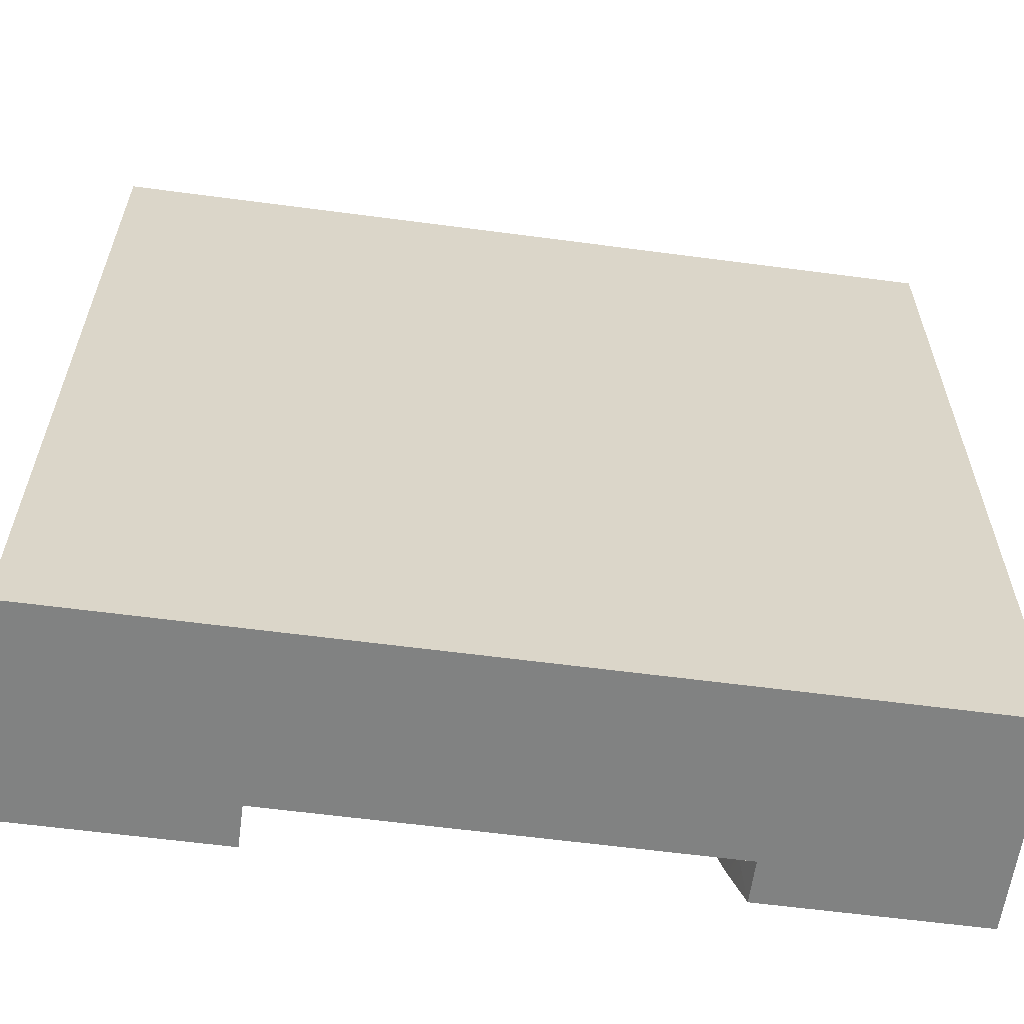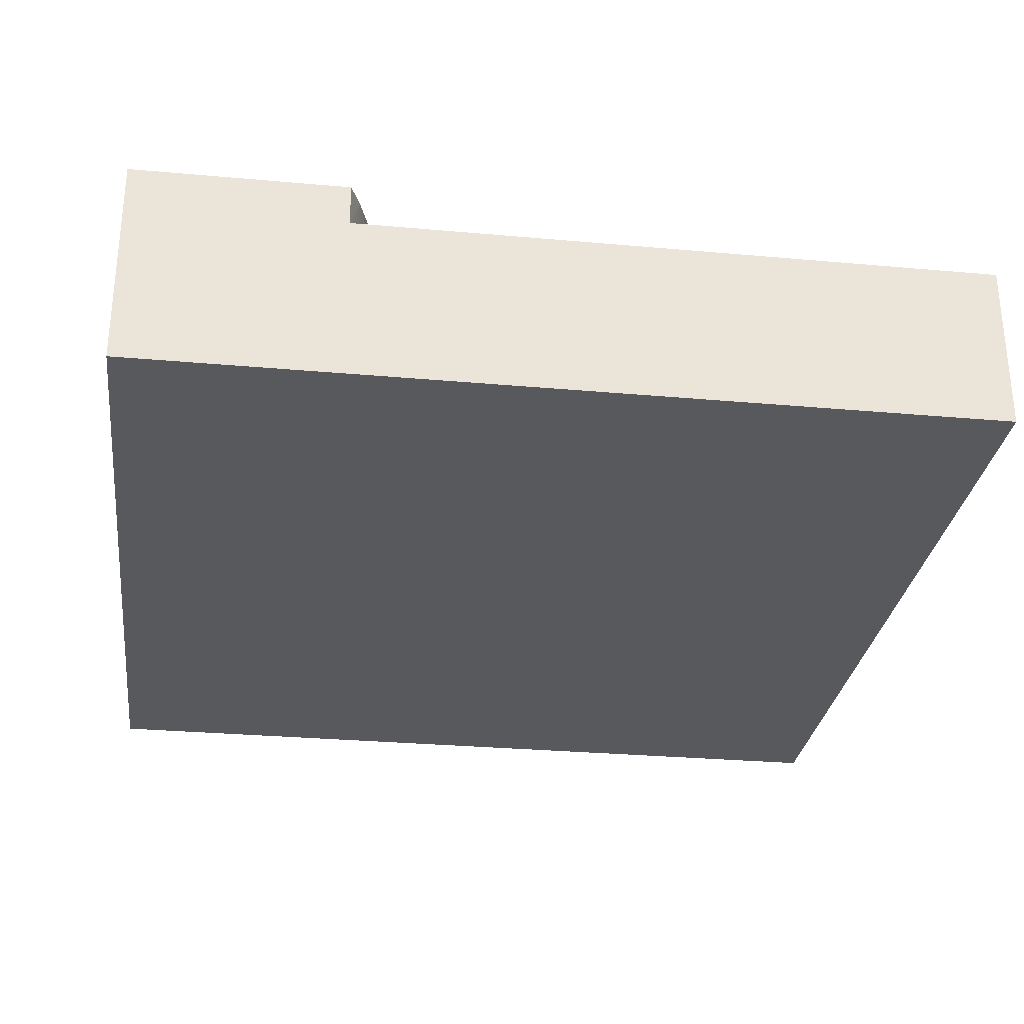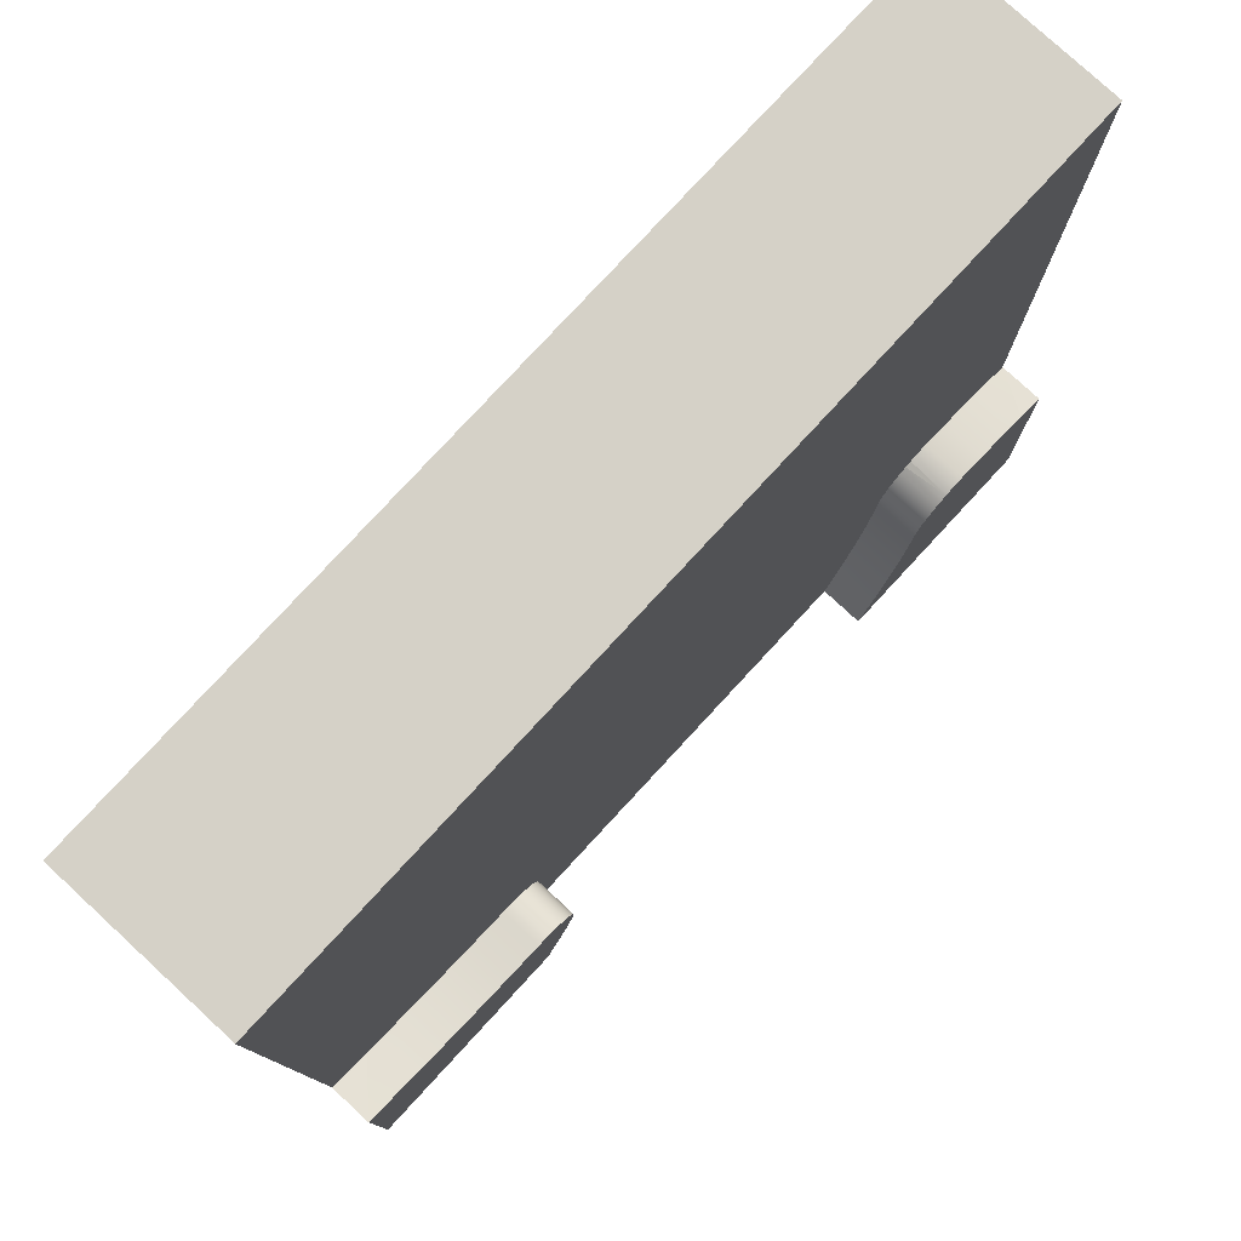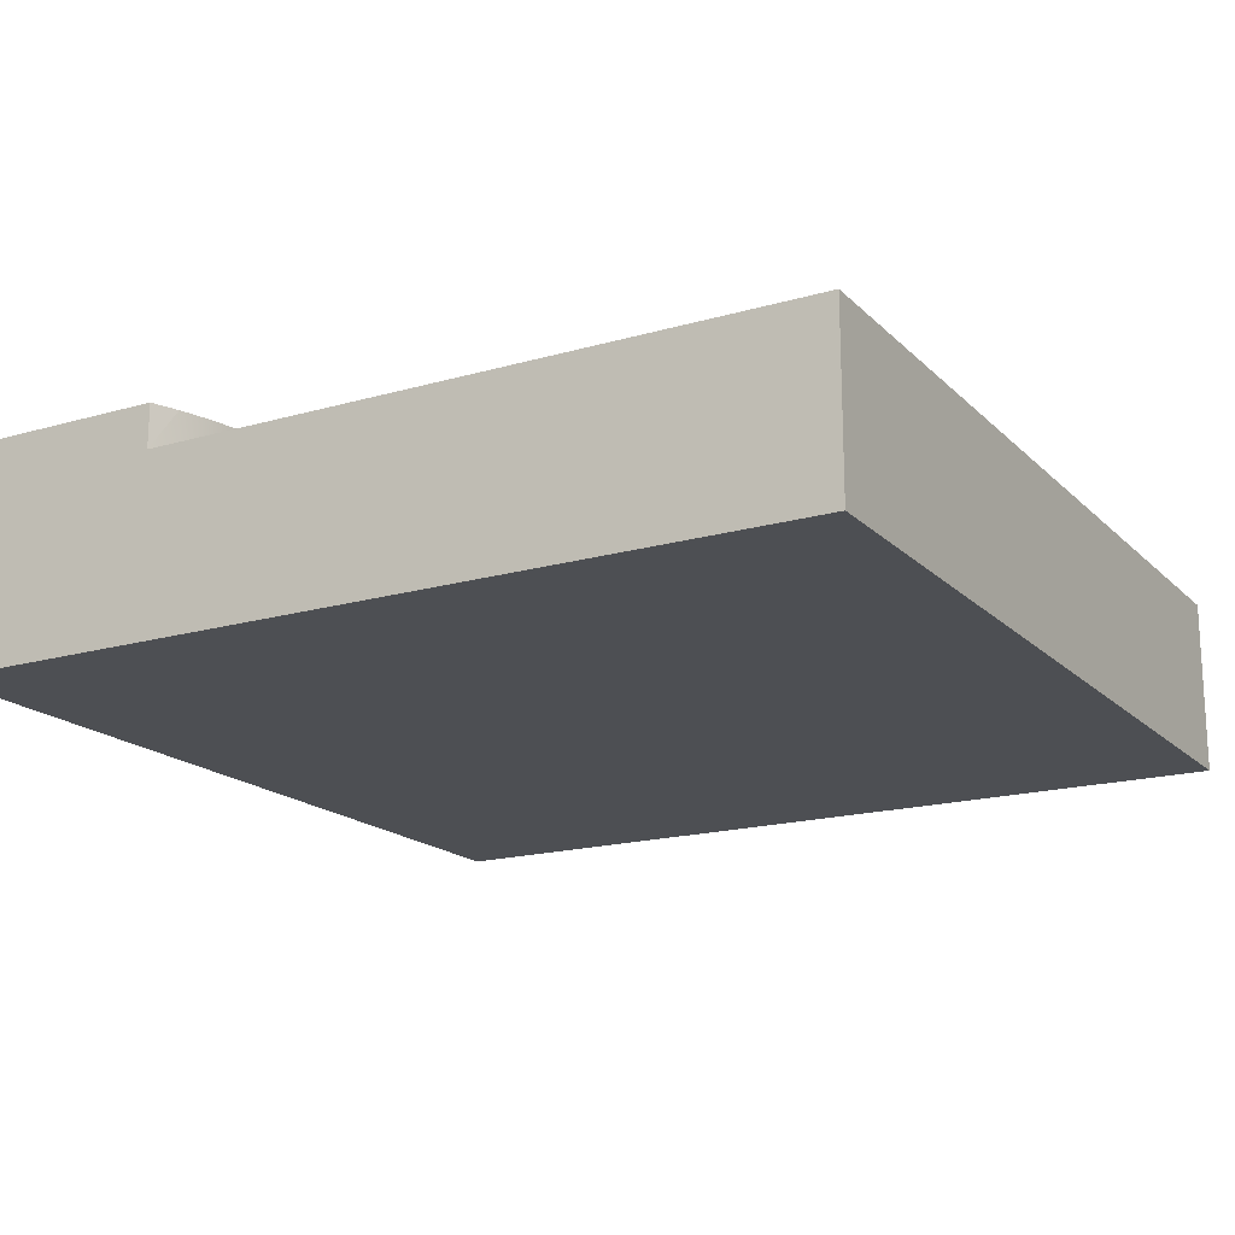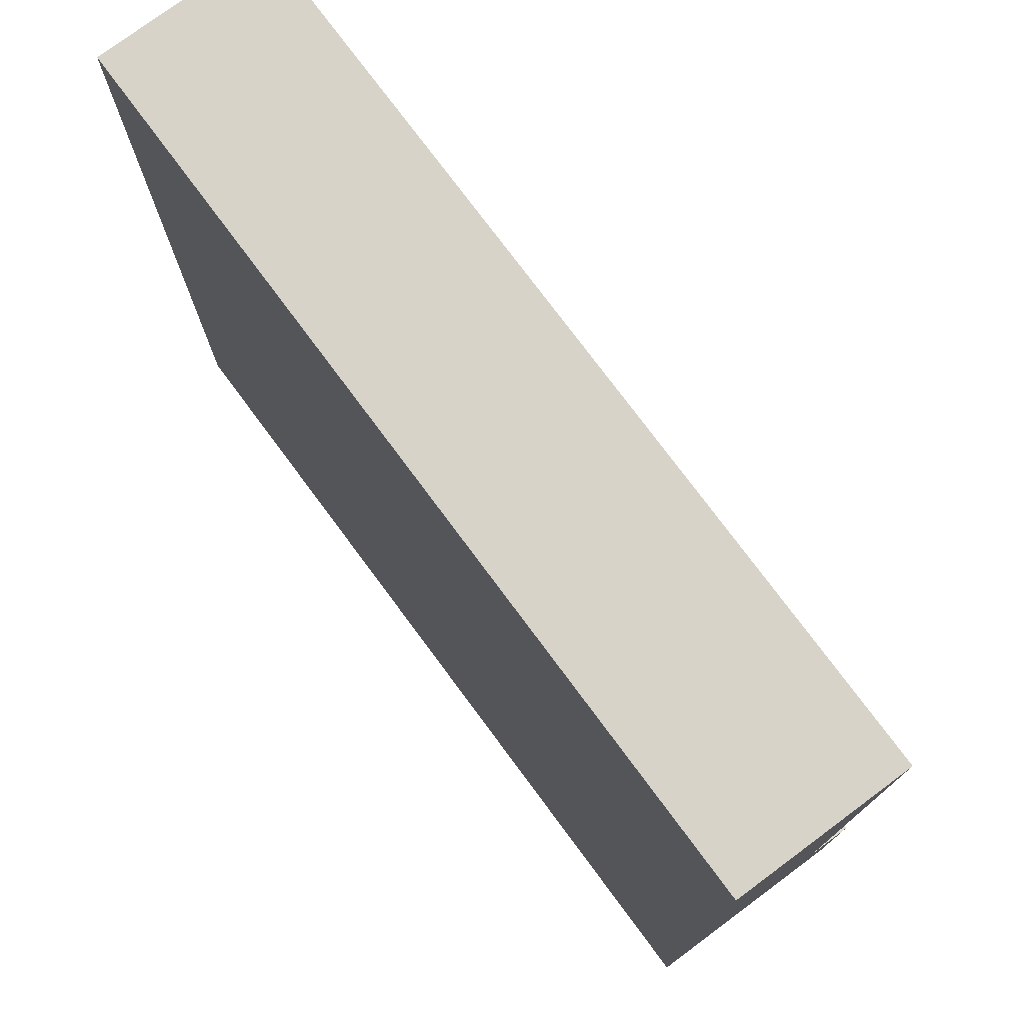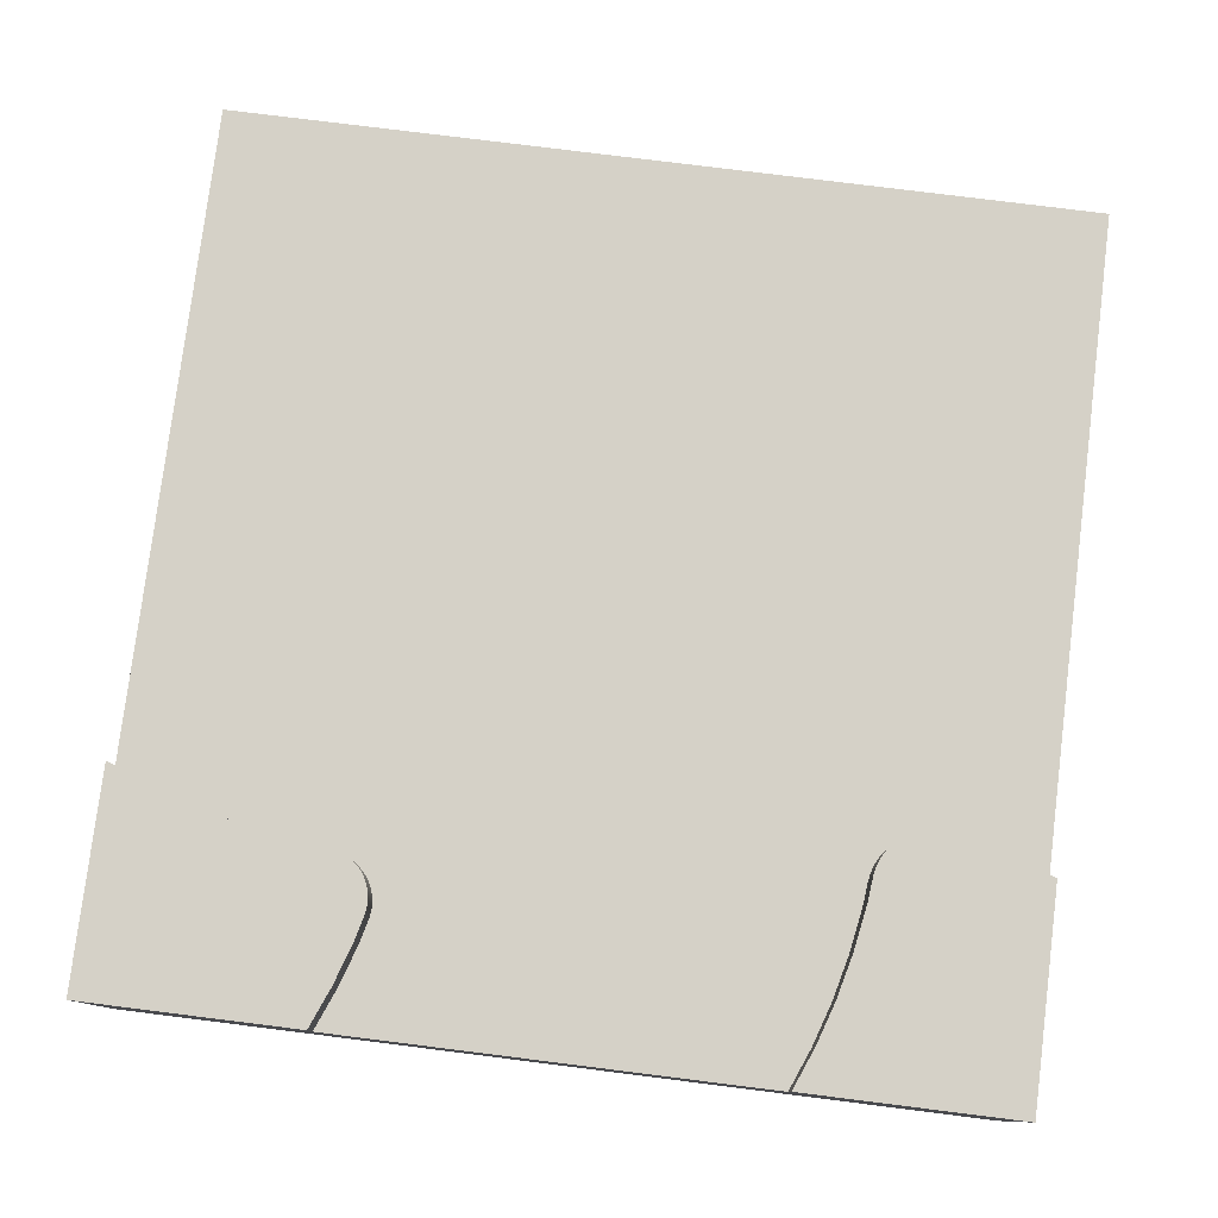
<metadata>
{"format":"obj","ext":"obj","renderer":"f3d","projection":"perspective","resolution":1024,"background":"white","views":[{"elev":-60.6,"azim":-7.7,"up":"+Z"},{"elev":-29.2,"azim":-97.6,"up":"+Y"},{"elev":78.7,"azim":132.7,"up":"+Z"},{"elev":-17.7,"azim":-60.4,"up":"+Y"},{"elev":76.2,"azim":53.4,"up":"+Z"},{"elev":78.8,"azim":-172.9,"up":"+Y"}]}
</metadata>
<code>
o ground_dirtRiverEntrance
v 0.9399 2.5 -7.195
v 0.9399 2 -7.195
v 0.6171 2 -7.275
v 9.026 2.5 -7.855
v 9.026 2 -7.855
v 10 2 -1e-06
v 10 2.5 -8.125
v 10 1e-06 -1e-06
v 10 2e-06 -10
v 10 2 -7.5
v 10 2.5 -10
v 7.227 2 -8.266
v 7.286 2 -8.216
v 1.397 2 -7.159
v 1.397 2.5 -7.159
v 7.5 2 -10
v 1.474 2.5 -7.181
v 2.019 2 -8.517
v 2.019 2.5 -8.517
v 7.497 2 -8.124
v 7.497 2.5 -8.124
v -1e-06 2.5 -10
v 2.5 2.5 -10
v 1.394 2.5 -8.517
v 1.304 2.5 -7.997
v -1e-06 2.5 -7.5
v 0.3031 2.5 -7.377
v 1.829 2.5 -7.489
v 7.696 2.5 -8.728
v 7.5 2.5 -10
v 7.423 2.5 -8.145
v 7.306 2.5 -9.522
v 7.227 2.5 -8.266
v 7.08 2.5 -8.765
v 7.068 2.5 -8.611
v 7.931 2.5 -9.522
v 8.125 2.5 -10
v 7.574 2.5 -8.115
v 9.522 2.5 -7.694
v 7.101 2.5 -8.46
v 7.069 2.5 -8.688
v -1e-06 1e-06 -10
v 2.145 2.5 -9.026
v 7.079 2 -8.534
v 1.617 2 -7.253
v 1.68 2 -7.302
v 1.68 2.5 -7.302
v 0.3031 2.5 -8.002
v -1e-06 2.5 -8.125
v 0.6171 2.5 -7.275
v 0.9399 2.5 -7.82
v 1.52 2.5 -9.026
v 1.617 2.5 -7.253
v 1.875 2.5 -10
v 1.9 2.5 -7.718
v 7.423 2 -8.145
v 1.238 2.5 -7.143
v 1.318 2.5 -7.146
v 7.068 2 -8.611
v 7.08 2 -8.765
v 7.145 2.5 -9.026
v 7.145 2 -9.026
v 7.306 2 -9.522
v 7.133 2.5 -8.389
v 7.101 2 -8.46
v 2.5 2 -10
v 2.306 2.5 -9.522
v 2.306 2 -9.522
v 1.9 2 -7.718
v 1.929 2.5 -7.997
v 7.079 2.5 -8.534
v 7.352 2.5 -8.176
v 1.862 2 -7.563
v 1.862 2.5 -7.563
v 8.517 2.5 -7.981
v 8.517 2 -7.981
v 7.997 2.5 -8.071
v 1.787 2.5 -7.421
v 1.787 2 -7.421
v 1.738 2.5 -7.358
v 1.548 2 -7.213
v 1.495 2.5 -7.19
v 1.548 2.5 -7.213
v 1.886 2.5 -7.639
v -1e-06 2.5 -8.418
v 0 0 -0
v -0 2 0
v -1e-06 2.5 -9.418
v 10 2.5 -7.5
v 7.286 2.5 -8.216
v 7.352 2 -8.176
v 7.176 2 -8.324
v 7.176 2.5 -8.324
v 7.133 2 -8.389
v 0.3031 2 -7.377
v 1.238 2 -7.143
v 1.318 2 -7.146
v 1.738 2 -7.358
v 1.829 2 -7.489
v 2.145 2 -9.026
v 7.574 2 -8.115
v 7.069 2 -8.688
v 0.6171 2.5 -7.9
v 1.681 2.5 -9.522
v 1.495 2.5 -8.925
v 1.269 2.5 -7.763
v 1.279 2.5 -7.762
v 7.997 2.5 -8.696
v 7.77 2.5 -9.026
v 8.517 2.5 -8.606
v 9.026 2.5 -8.48
v 9.522 2.5 -8.319
v -1e-06 2 -7.5
v 1.474 2 -7.181
v 1.495 2 -7.19
v 1.886 2 -7.639
v 1.929 2 -7.997
v 7.997 2 -8.071
v 9.522 2 -7.694
f 9 6 8
f 6 9 10
f 10 9 89
f 89 9 7
f 7 9 11
f 6 86 8
f 86 6 87
f 63 30 16
f 22 9 42
f 9 22 66
f 66 22 23
f 16 9 66
f 9 16 11
f 11 16 30
f 107 25 106
f 49 26 48
f 27 48 26
f 103 48 27
f 50 103 27
f 51 103 50
f 1 51 50
f 106 51 1
f 57 106 1
f 58 106 57
f 107 106 58
f 25 107 58
f 24 25 58
f 15 24 58
f 105 24 15
f 17 105 15
f 82 105 17
f 83 105 82
f 52 105 83
f 104 52 83
f 53 104 83
f 47 104 53
f 80 104 47
f 54 104 80
f 78 54 80
f 28 54 78
f 74 54 28
f 84 54 74
f 70 54 84
f 19 54 70
f 43 54 19
f 67 54 43
f 23 54 67
f 55 70 84
f 77 29 38
f 29 77 108
f 108 77 110
f 110 77 75
f 110 75 111
f 111 75 4
f 111 4 112
f 112 4 39
f 112 39 7
f 7 39 89
f 30 38 29
f 30 21 38
f 30 31 21
f 30 72 31
f 32 72 30
f 32 90 72
f 32 33 90
f 32 93 33
f 61 93 32
f 61 64 93
f 61 40 64
f 34 40 61
f 34 71 40
f 41 71 34
f 71 41 35
f 30 29 109
f 30 109 36
f 30 36 37
f 9 86 42
f 86 9 8
f 67 66 23
f 82 114 115
f 81 82 115
f 113 27 26
f 49 113 26
f 42 113 49
f 86 113 42
f 113 86 87
f 42 49 85
f 42 85 88
f 42 88 22
f 89 119 10
f 50 95 3
f 95 50 27
f 1 3 2
f 3 1 50
f 4 76 5
f 76 4 75
f 77 101 118
f 101 77 38
f 39 5 119
f 5 39 4
f 90 12 13
f 12 90 33
f 100 19 18
f 19 100 43
f 15 97 14
f 97 15 58
f 30 63 32
f 17 14 114
f 14 17 15
f 18 70 117
f 70 18 19
f 38 20 101
f 20 38 21
f 23 22 54
f 11 30 37
f 34 102 41
f 102 34 60
f 68 43 100
f 43 68 67
f 71 65 40
f 65 71 44
f 47 45 46
f 45 47 53
f 21 56 20
f 56 21 31
f 97 57 96
f 57 97 58
f 41 59 35
f 59 41 102
f 61 60 34
f 62 60 61
f 32 62 61
f 62 32 63
f 40 94 64
f 94 40 65
f 93 12 33
f 12 93 92
f 66 67 68
f 117 55 69
f 55 117 70
f 35 44 71
f 44 35 59
f 31 91 56
f 91 31 72
f 73 28 99
f 28 73 74
f 75 118 76
f 118 75 77
f 99 78 79
f 78 99 28
f 80 46 98
f 46 80 47
f 53 81 45
f 81 53 83
f 114 82 17
f 82 81 83
f 116 74 73
f 74 116 84
f 57 2 96
f 2 57 1
f 27 113 95
f 79 80 98
f 80 79 78
f 69 84 116
f 84 69 55
f 119 89 39
f 72 13 91
f 13 72 90
f 64 92 93
f 92 64 94
f 22 88 54
f 85 54 88
f 49 54 85
f 48 54 49
f 103 54 48
f 51 54 103
f 104 54 51
f 52 104 51
f 105 52 51
f 24 105 51
f 25 24 51
f 106 25 51
f 29 108 109
f 36 109 108
f 37 36 108
f 110 37 108
f 11 37 110
f 111 11 110
f 112 11 111
f 7 11 112
f 113 87 95
f 6 95 87
f 3 95 6
f 2 3 6
f 96 2 6
f 97 96 6
f 14 97 6
f 114 14 6
f 115 114 6
f 81 115 6
f 45 81 6
f 46 45 6
f 98 46 6
f 79 98 6
f 99 79 6
f 73 99 6
f 116 73 6
f 69 116 6
f 117 69 6
f 18 117 6
f 100 18 6
f 68 100 6
f 66 68 6
f 65 66 6
f 44 66 65
f 59 66 44
f 94 65 6
f 92 94 6
f 12 92 6
f 13 12 6
f 91 13 6
f 56 91 6
f 20 56 6
f 101 20 6
f 59 102 66
f 102 60 66
f 60 62 66
f 62 63 66
f 16 66 63
f 118 101 6
f 76 118 6
f 5 76 6
f 119 5 6
f 10 119 6

</code>
